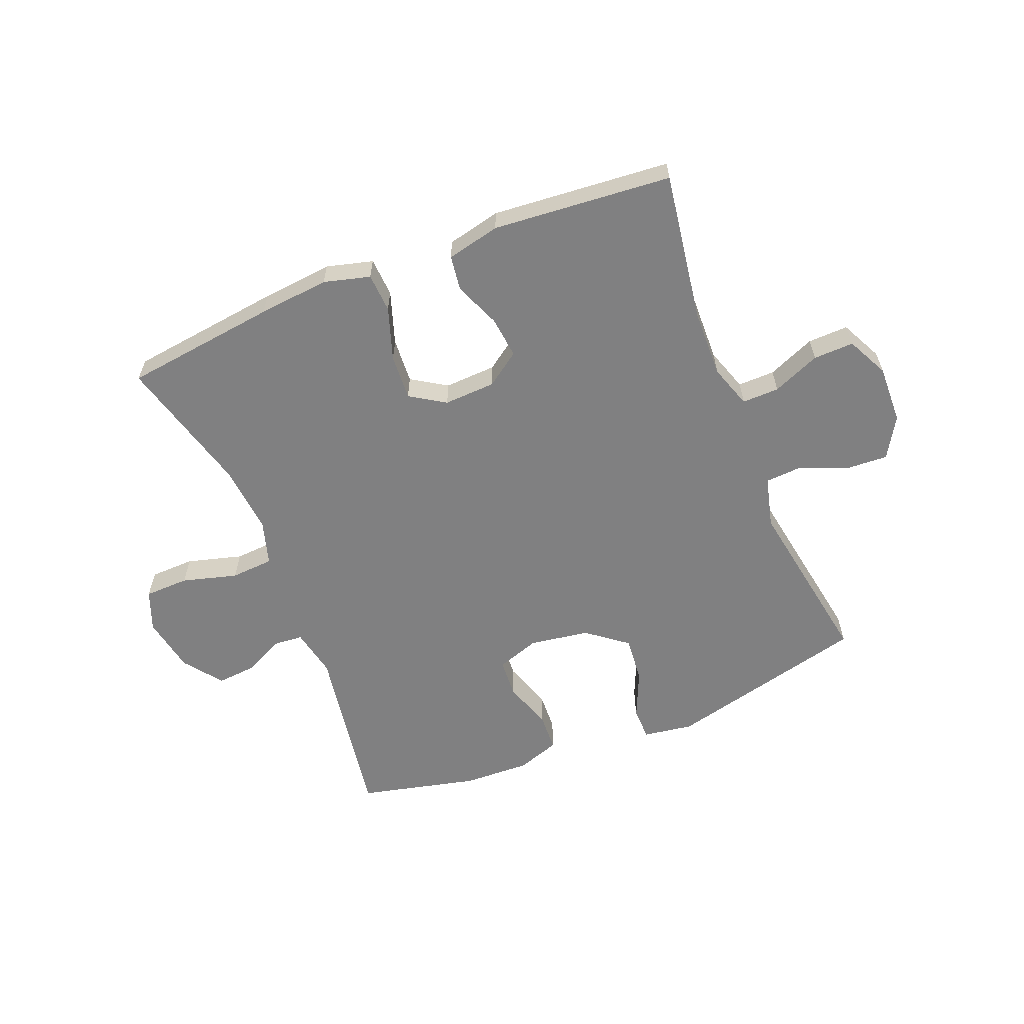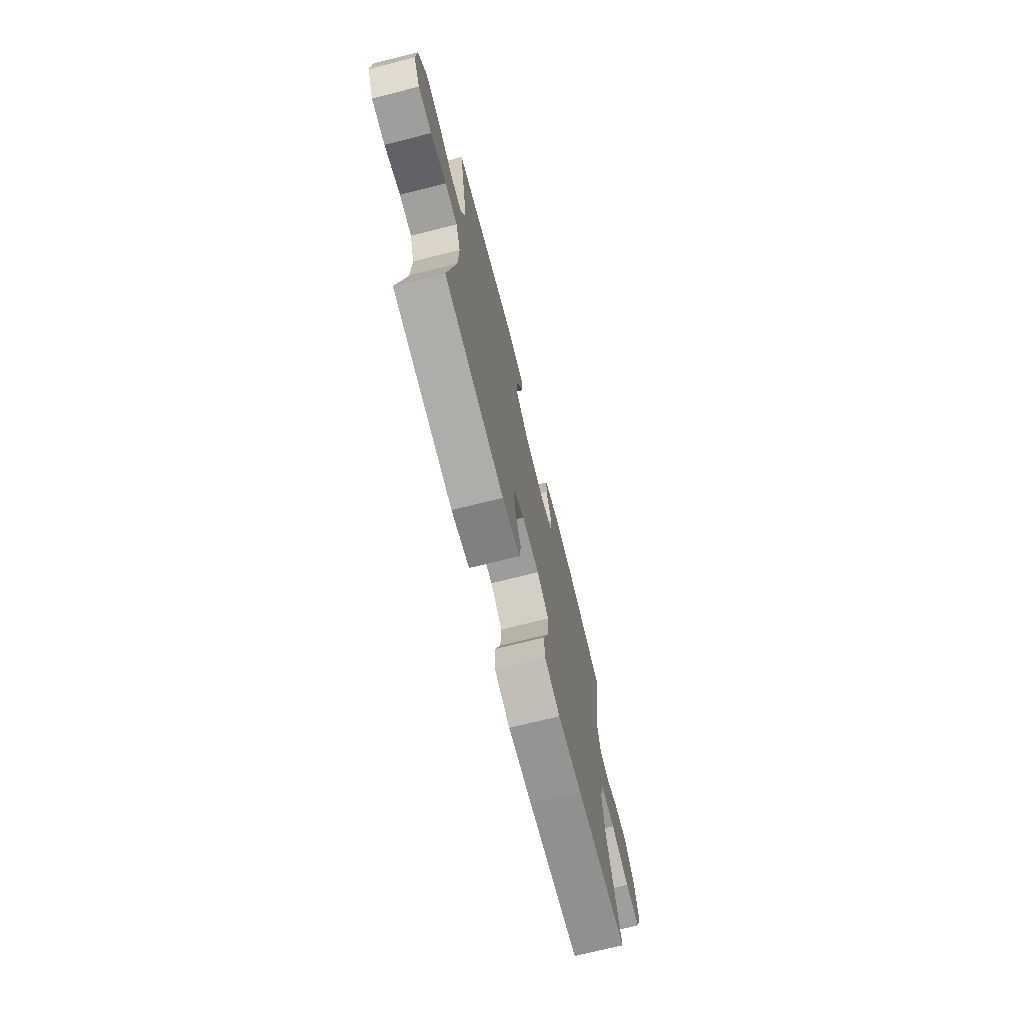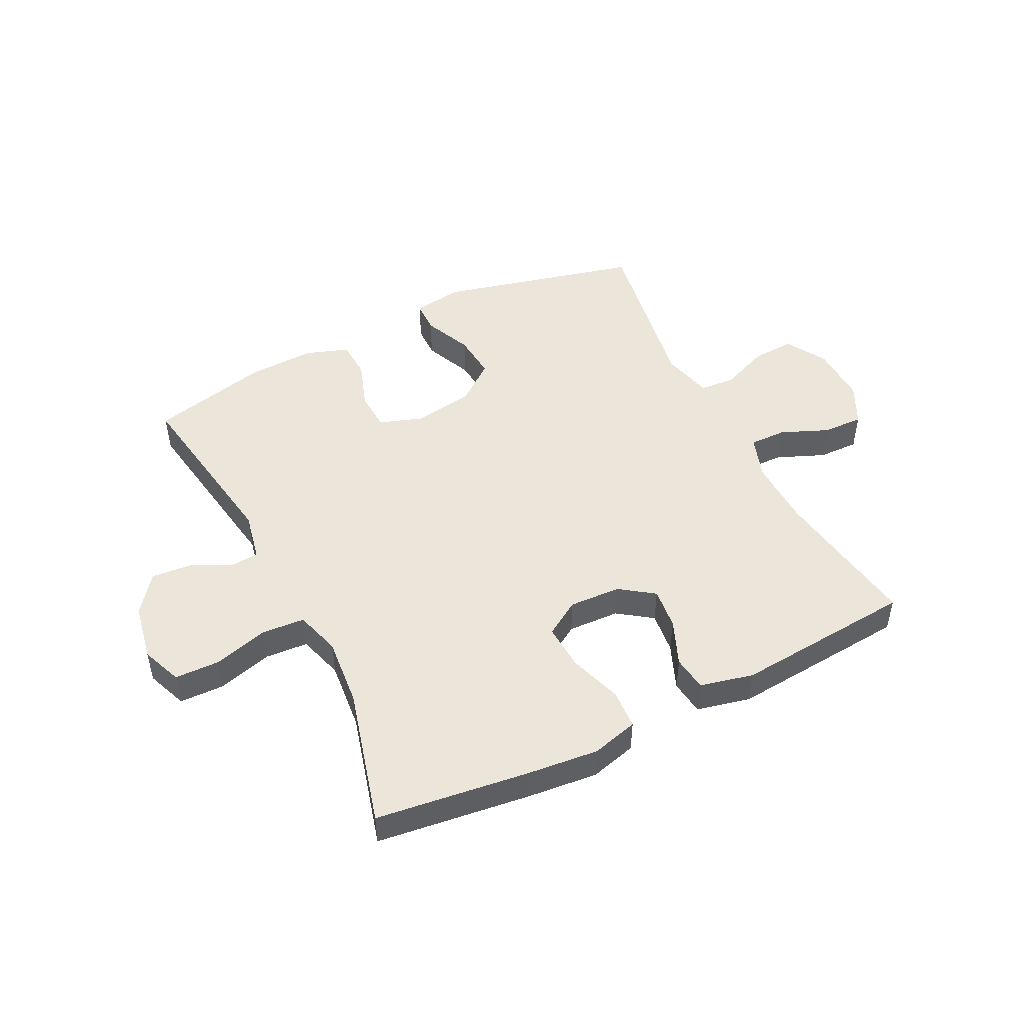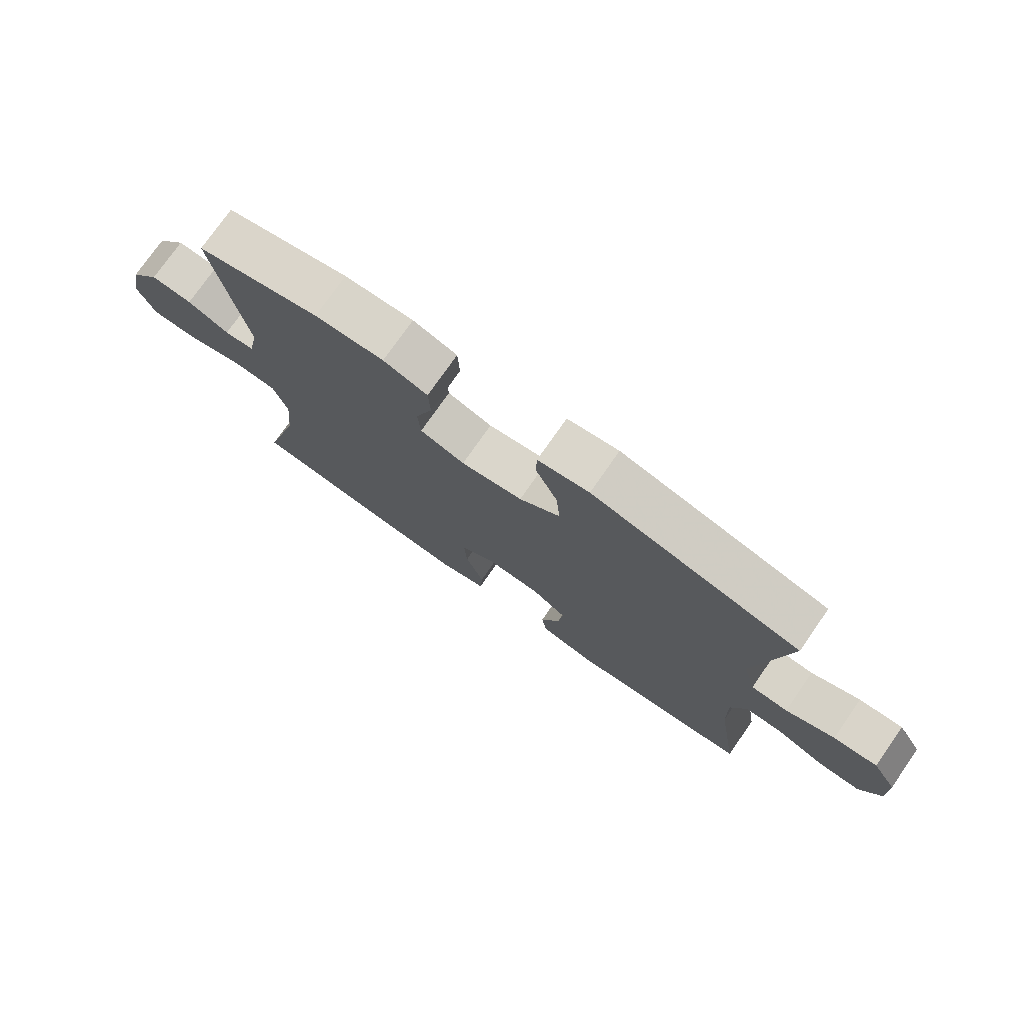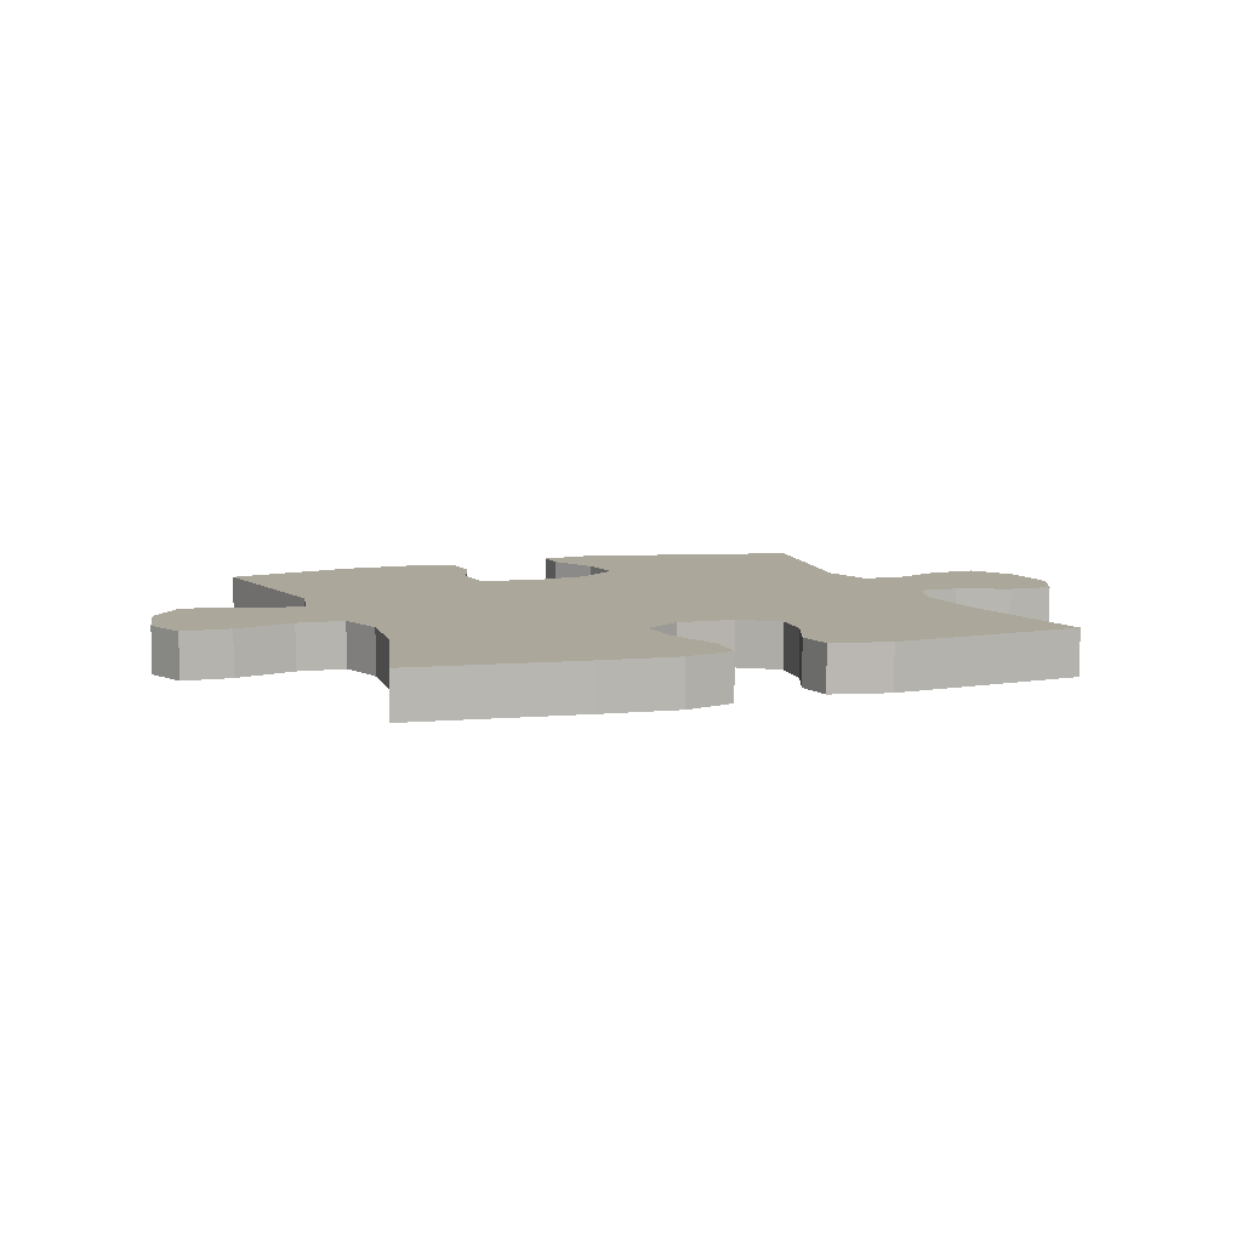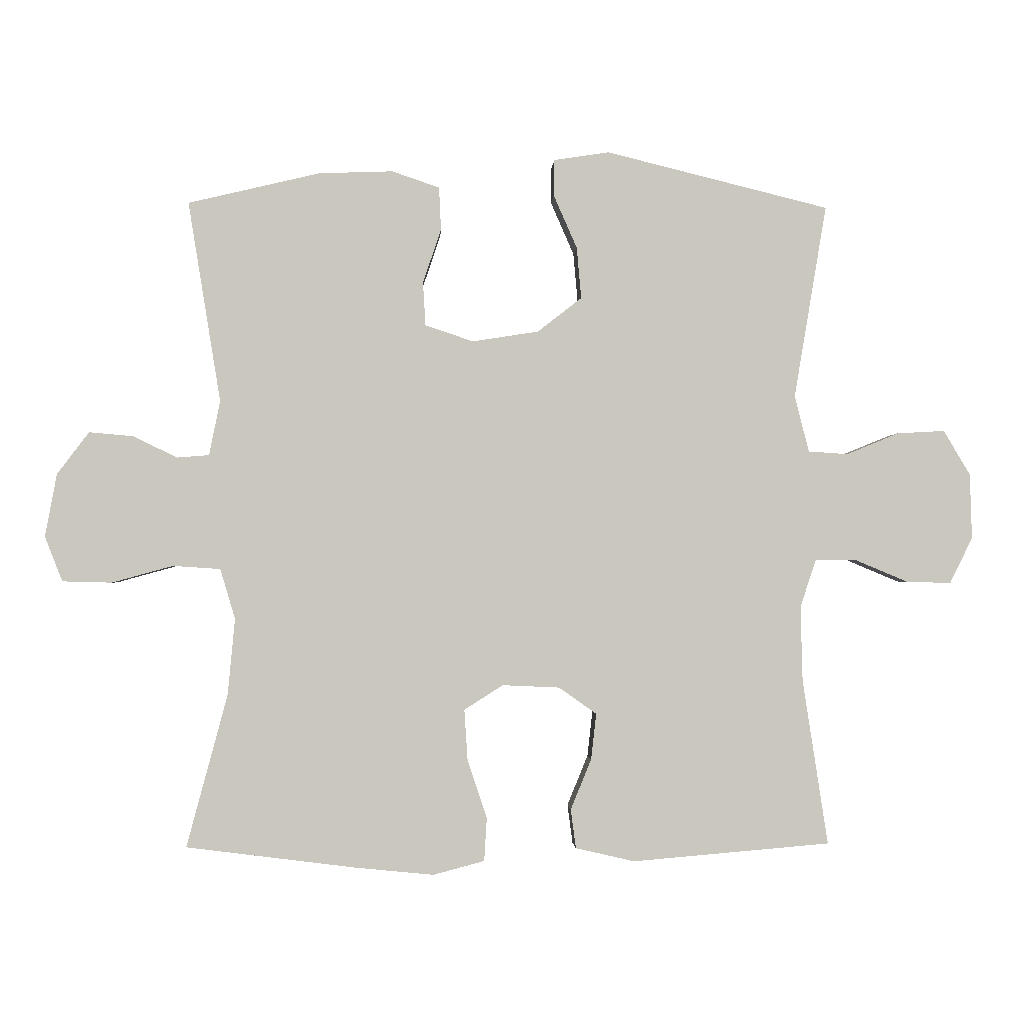
<metadata>
{"format":"obj","ext":"obj","renderer":"f3d","projection":"perspective","resolution":1024,"background":"white","views":[{"elev":-60.2,"azim":-158.1,"up":"+Y"},{"elev":-72.5,"azim":-75.9,"up":"+Z"},{"elev":48.5,"azim":153.5,"up":"+Y"},{"elev":76.0,"azim":-145.1,"up":"+Z"},{"elev":8.1,"azim":159.4,"up":"+Y"},{"elev":-1.4,"azim":177.2,"up":"+Z"}]}
</metadata>
<code>
v -0.5 0.07 0.5
v -0.156 0.07 0.585
v -0.071 0.07 0.572
v -0.07 0.07 0.516
v -0.106 0.07 0.434
v -0.113 0.07 0.355
v -0.045 0.07 0.302
v 0.057 0.07 0.286
v 0.131 0.07 0.311
v 0.135 0.07 0.378
v 0.107 0.07 0.461
v 0.11 0.07 0.527
v 0.183 0.07 0.552
v 0.297 0.07 0.548
v 0.5 0.07 0.5
v 0.45 0.07 0.191
v 0.467 0.07 0.107
v 0.516 0.07 0.103
v 0.584 0.07 0.136
v 0.652 0.07 0.142
v 0.701 0.07 0.077
v 0.719 0.07 -0.02
v 0.692 0.07 -0.089
v 0.616 0.07 -0.091
v 0.522 0.07 -0.065
v 0.449 0.07 -0.07
v 0.426 0.07 -0.147
v 0.437 0.07 -0.265
v 0.5 0.07 -0.5
v 0.239 0.07 -0.533
v 0.118 0.07 -0.545
v 0.039 0.07 -0.524
v 0.035 0.07 -0.457
v 0.065 0.07 -0.367
v 0.07 0.07 -0.289
v 0.01 0.07 -0.251
v -0.078 0.07 -0.255
v -0.136 0.07 -0.296
v -0.128 0.07 -0.367
v -0.096 0.07 -0.445
v -0.104 0.07 -0.505
v -0.195 0.07 -0.526
v -0.5 0.07 -0.5
v -0.461 0.07 -0.245
v -0.458 0.07 -0.129
v -0.483 0.07 -0.055
v -0.546 0.07 -0.056
v -0.627 0.07 -0.09
v -0.696 0.07 -0.092
v -0.731 0.07 -0.021
v -0.728 0.07 0.079
v -0.687 0.07 0.148
v -0.614 0.07 0.144
v -0.533 0.07 0.111
v -0.472 0.07 0.115
v -0.45 0.07 0.202
v -0.5 0 0.5
v -0.156 0 0.585
v -0.071 0 0.572
v -0.07 0 0.516
v -0.106 0 0.434
v -0.113 0 0.355
v -0.045 0 0.302
v 0.057 0 0.286
v 0.131 0 0.311
v 0.135 0 0.378
v 0.107 0 0.461
v 0.11 0 0.527
v 0.183 0 0.552
v 0.297 0 0.548
v 0.5 0 0.5
v 0.45 0 0.191
v 0.467 0 0.107
v 0.516 0 0.103
v 0.584 0 0.136
v 0.652 0 0.142
v 0.701 0 0.077
v 0.719 0 -0.02
v 0.692 0 -0.089
v 0.616 0 -0.091
v 0.522 0 -0.065
v 0.449 0 -0.07
v 0.426 0 -0.147
v 0.437 0 -0.265
v 0.5 0 -0.5
v 0.239 0 -0.533
v 0.118 0 -0.545
v 0.039 0 -0.524
v 0.035 0 -0.457
v 0.065 0 -0.367
v 0.07 0 -0.289
v 0.01 0 -0.251
v -0.078 0 -0.255
v -0.136 0 -0.296
v -0.128 0 -0.367
v -0.096 0 -0.445
v -0.104 0 -0.505
v -0.195 0 -0.526
v -0.5 0 -0.5
v -0.461 0 -0.245
v -0.458 0 -0.129
v -0.483 0 -0.055
v -0.546 0 -0.056
v -0.627 0 -0.09
v -0.696 0 -0.092
v -0.731 0 -0.021
v -0.728 0 0.079
v -0.687 0 0.148
v -0.614 0 0.144
v -0.533 0 0.111
v -0.472 0 0.115
v -0.45 0 0.202
f 52 53 54
f 51 52 54
f 50 51 54
f 49 50 54
f 48 49 54
f 47 48 54
f 46 47 54 55
f 45 46 55 56
f 42 43 44
f 41 42 44
f 40 41 44
f 39 40 44
f 38 39 44 45
f 37 38 45 56
f 32 33 34
f 31 32 34
f 30 31 34
f 29 30 34
f 28 29 34
f 27 28 34 35
f 26 27 35 36
f 23 24 25
f 22 23 25
f 21 22 25
f 20 21 25
f 19 20 25
f 18 19 25
f 17 18 25 26
f 36 37 56
f 26 36 56
f 17 26 56
f 16 17 56
f 14 15 16
f 13 14 16
f 12 13 16
f 11 12 16
f 10 11 16
f 3 4 5
f 2 3 5
f 1 2 5
f 56 1 5
f 56 5 6
f 9 10 16
f 8 9 16
f 7 8 16 56
f 6 7 56
f 110 109 108
f 110 108 107
f 110 107 106
f 110 106 105
f 110 105 104
f 110 104 103
f 111 110 103 102
f 112 111 102 101
f 100 99 98
f 100 98 97
f 100 97 96
f 100 96 95
f 101 100 95 94
f 112 101 94 93
f 90 89 88
f 90 88 87
f 90 87 86
f 90 86 85
f 90 85 84
f 91 90 84 83
f 92 91 83 82
f 81 80 79
f 81 79 78
f 81 78 77
f 81 77 76
f 81 76 75
f 81 75 74
f 82 81 74 73
f 112 93 92
f 112 92 82
f 112 82 73
f 112 73 72
f 72 71 70
f 72 70 69
f 72 69 68
f 72 68 67
f 72 67 66
f 61 60 59
f 61 59 58
f 61 58 57
f 61 57 112
f 62 61 112
f 72 66 65
f 72 65 64
f 112 72 64 63
f 112 63 62
f 1 57 58 2
f 2 58 59 3
f 3 59 60 4
f 4 60 61 5
f 5 61 62 6
f 6 62 63 7
f 7 63 64 8
f 8 64 65 9
f 9 65 66 10
f 10 66 67 11
f 11 67 68 12
f 12 68 69 13
f 13 69 70 14
f 14 70 71 15
f 15 71 72 16
f 16 72 73 17
f 17 73 74 18
f 18 74 75 19
f 19 75 76 20
f 20 76 77 21
f 21 77 78 22
f 22 78 79 23
f 23 79 80 24
f 24 80 81 25
f 25 81 82 26
f 26 82 83 27
f 27 83 84 28
f 28 84 85 29
f 29 85 86 30
f 30 86 87 31
f 31 87 88 32
f 32 88 89 33
f 33 89 90 34
f 34 90 91 35
f 35 91 92 36
f 36 92 93 37
f 37 93 94 38
f 38 94 95 39
f 39 95 96 40
f 40 96 97 41
f 41 97 98 42
f 42 98 99 43
f 43 99 100 44
f 44 100 101 45
f 45 101 102 46
f 46 102 103 47
f 47 103 104 48
f 48 104 105 49
f 49 105 106 50
f 50 106 107 51
f 51 107 108 52
f 52 108 109 53
f 53 109 110 54
f 54 110 111 55
f 55 111 112 56
f 56 112 57 1

</code>
